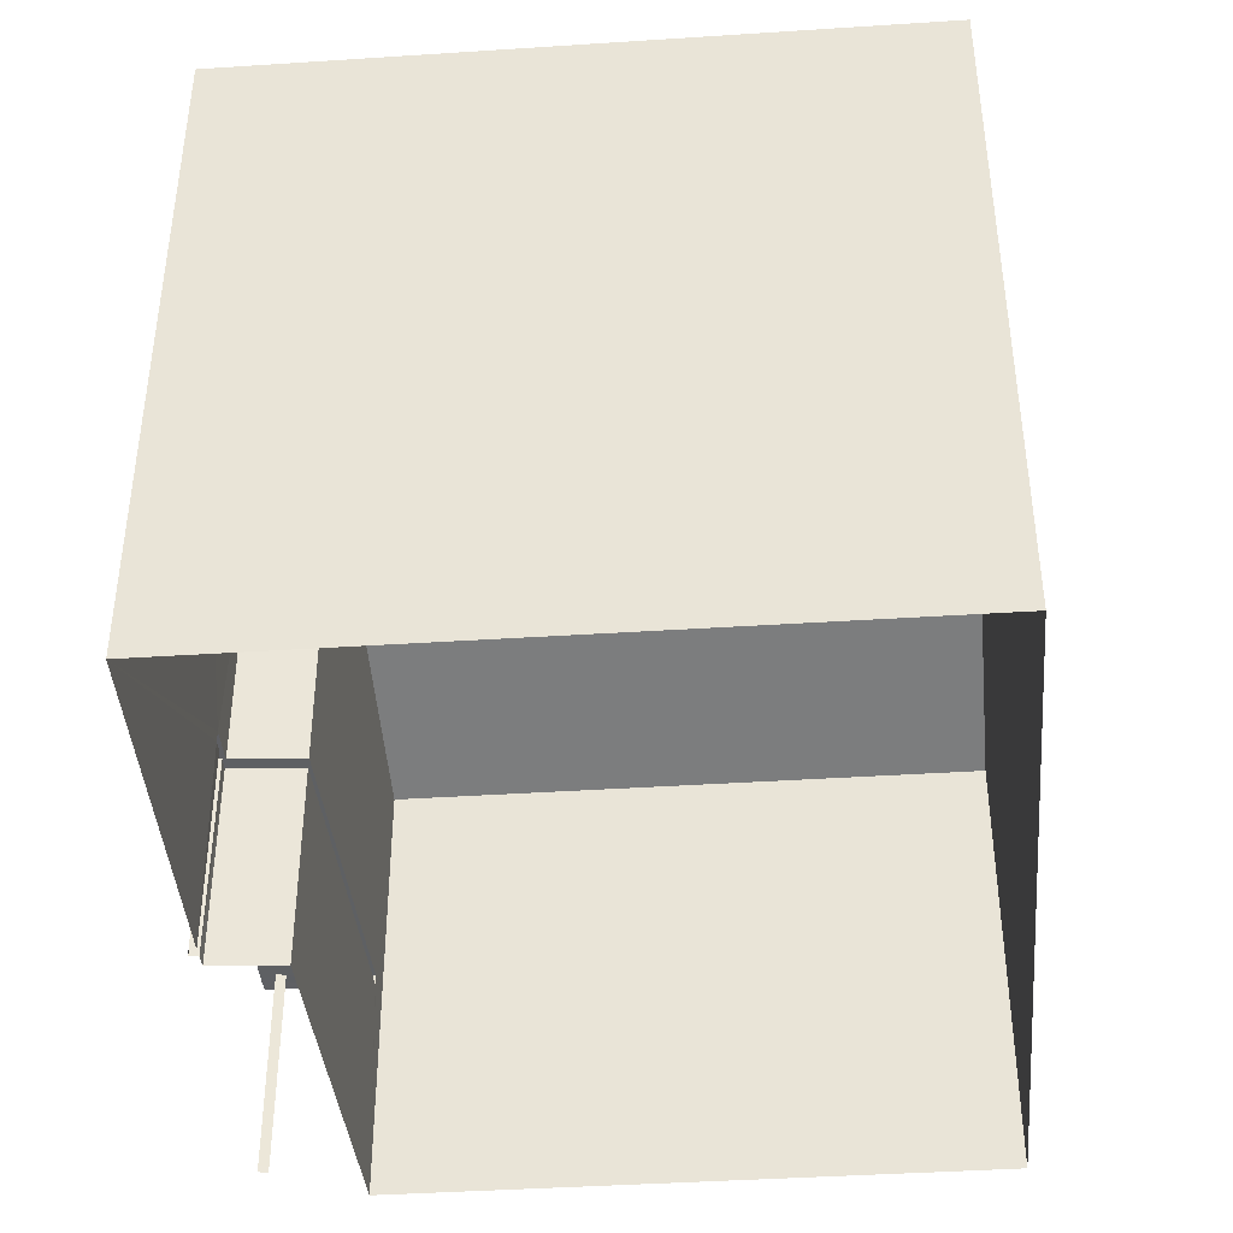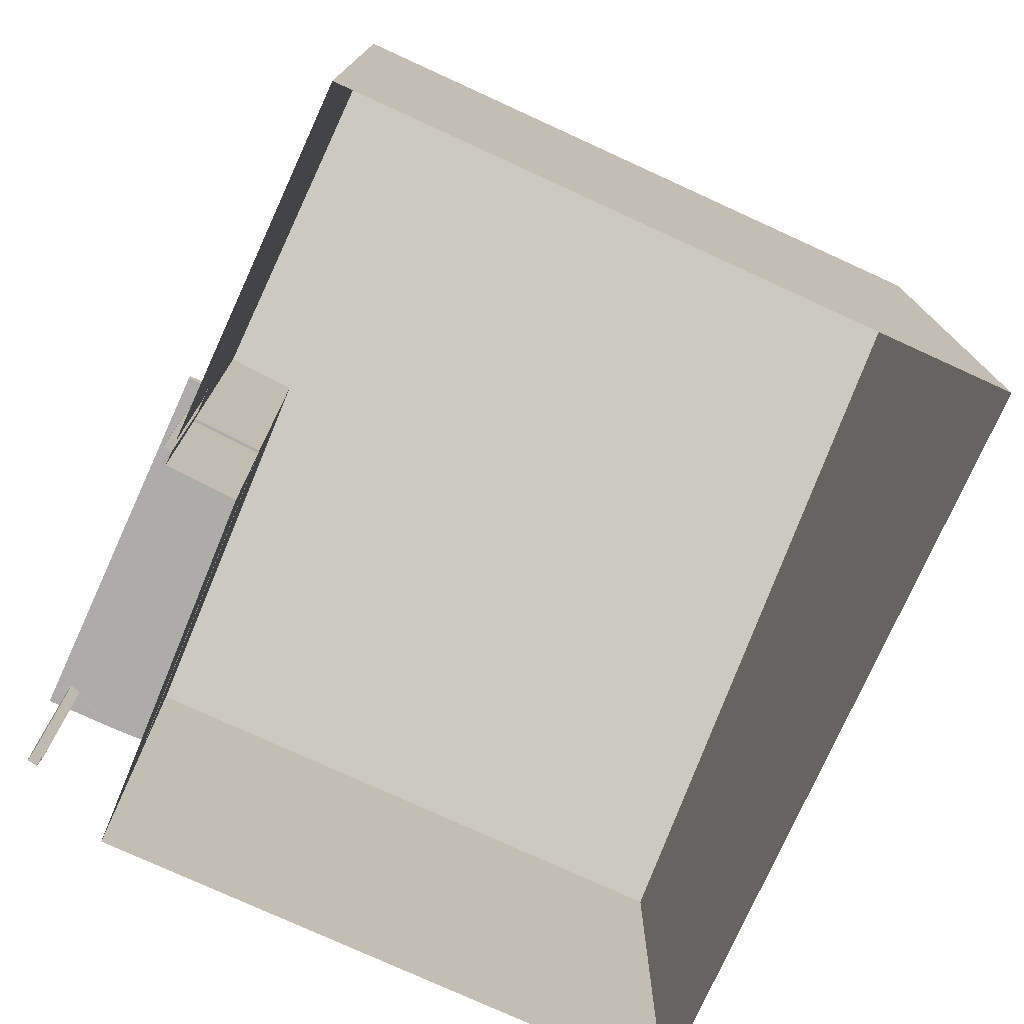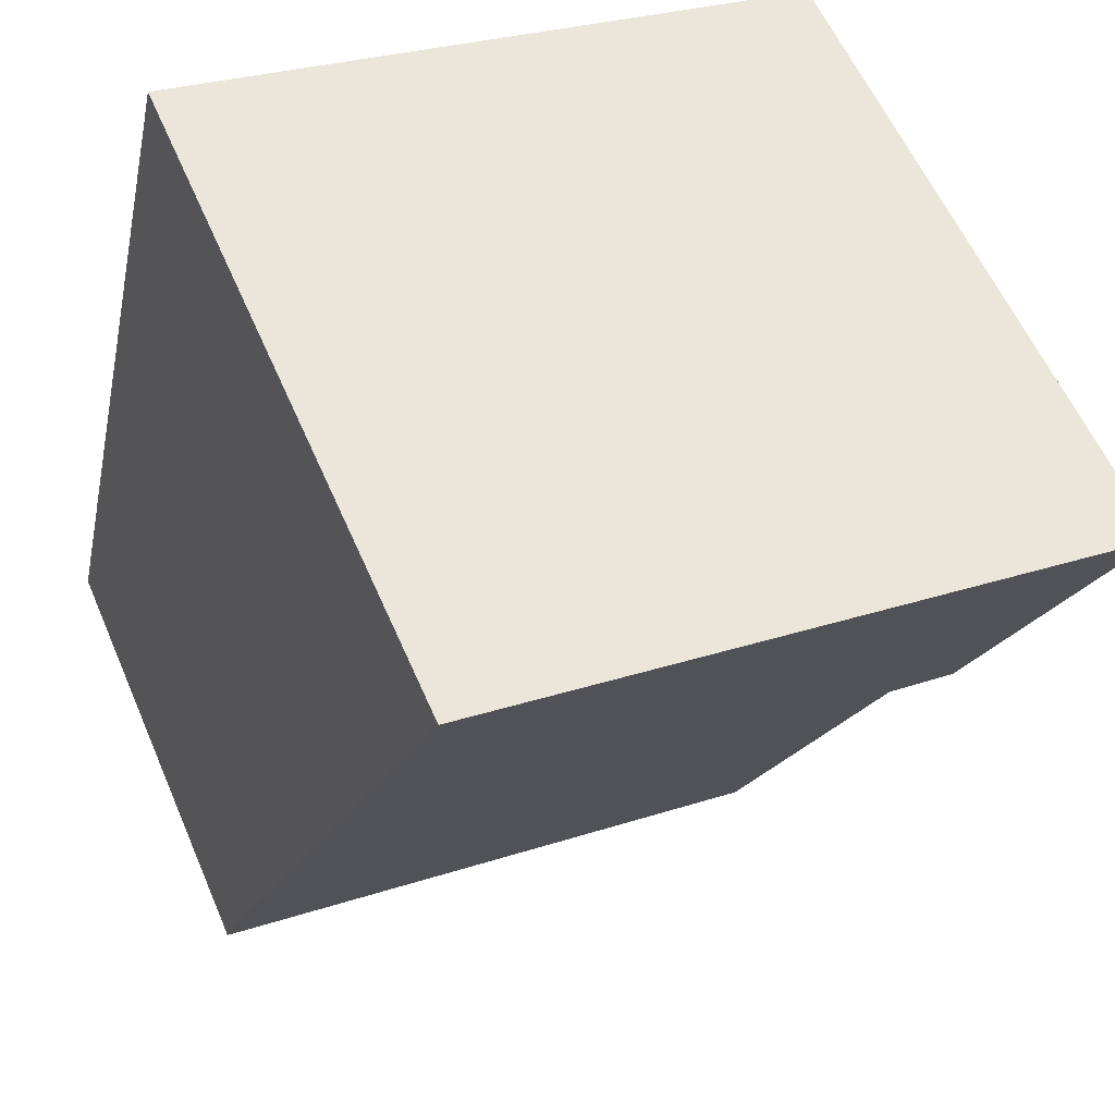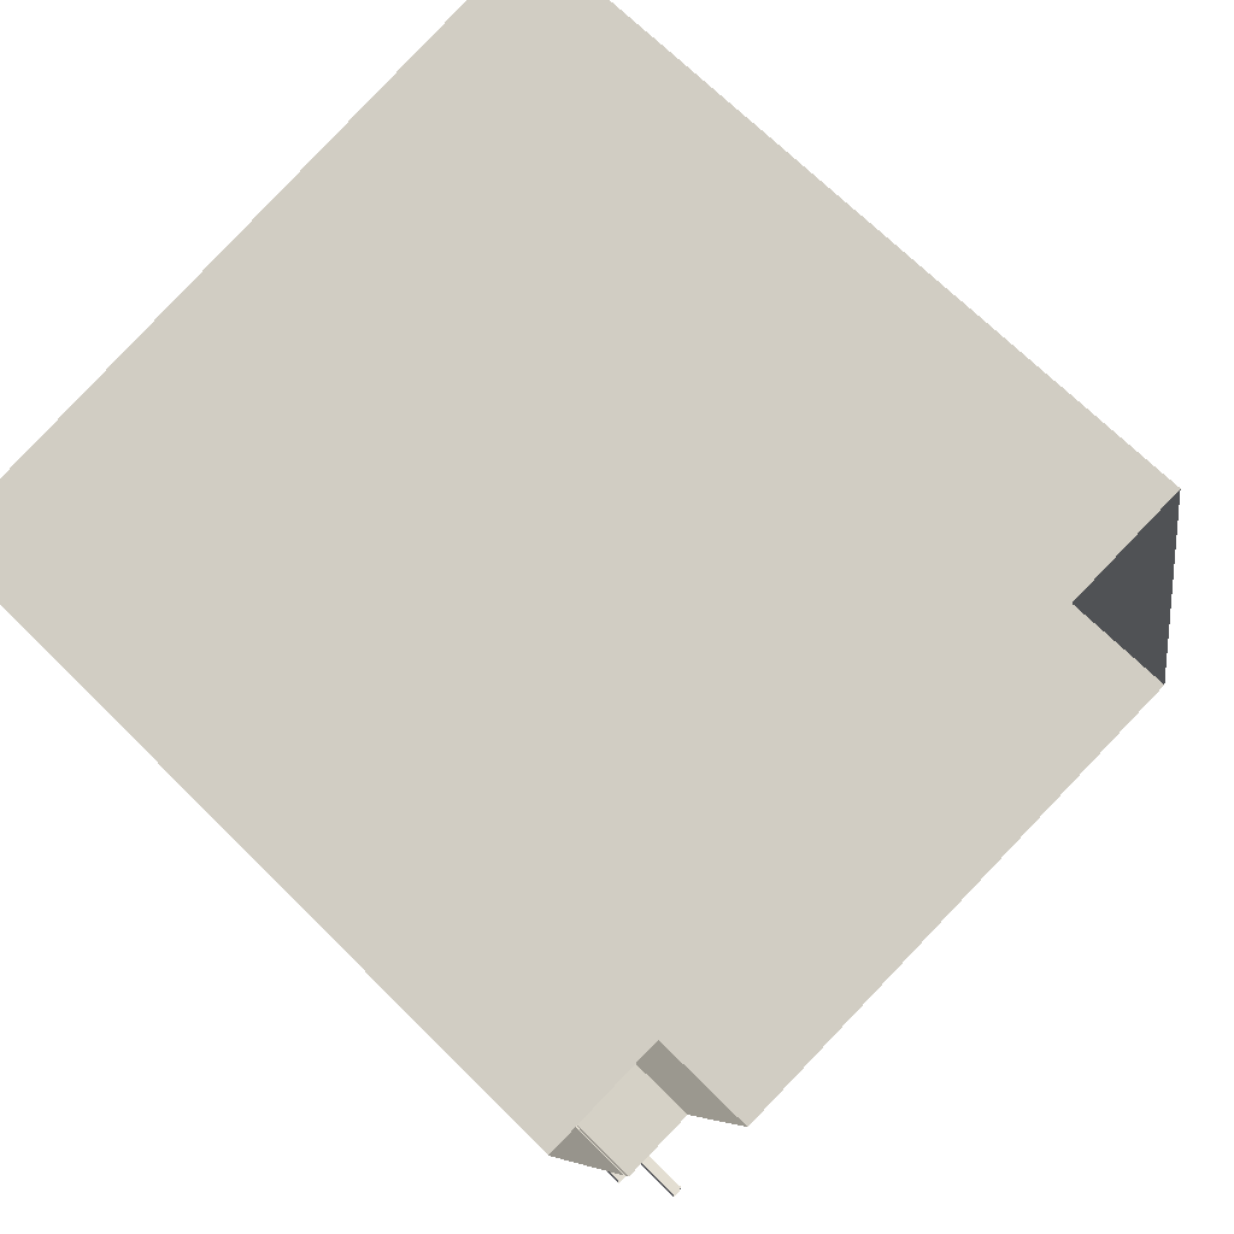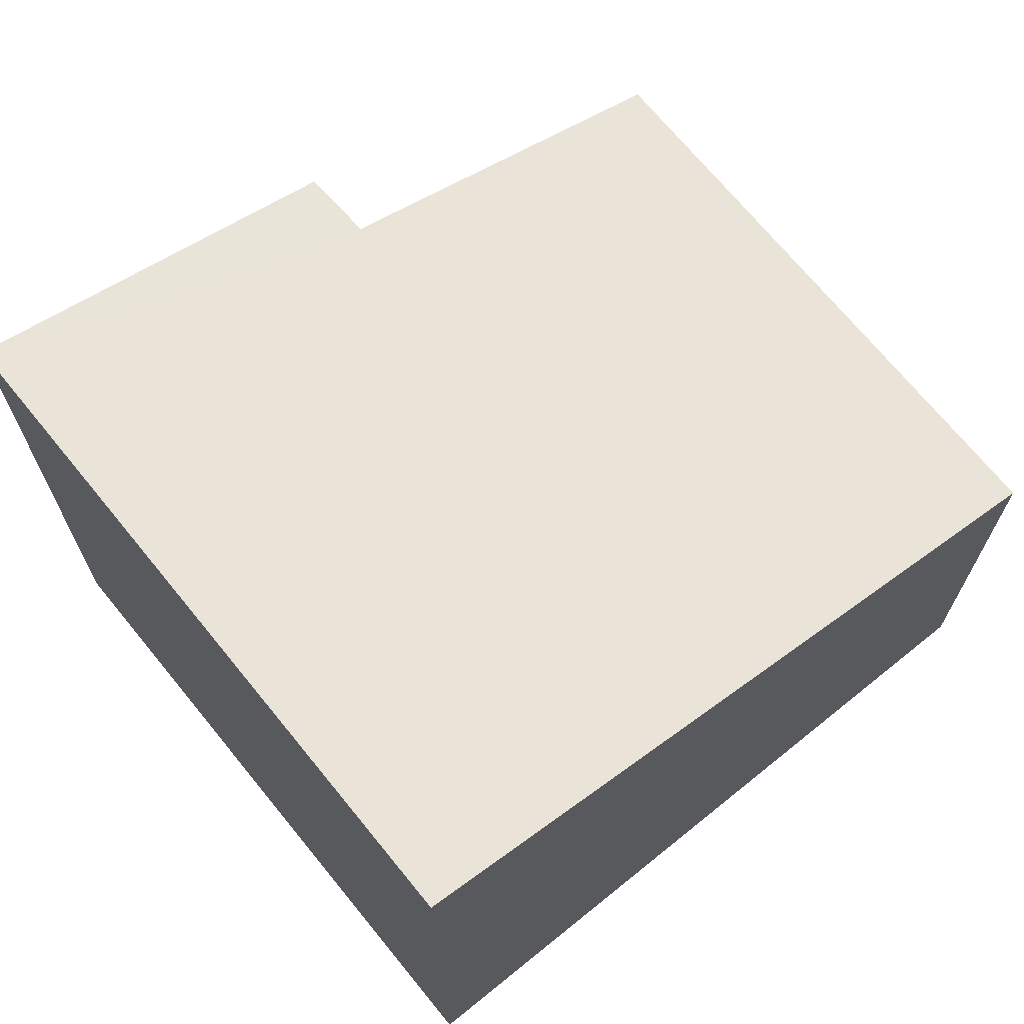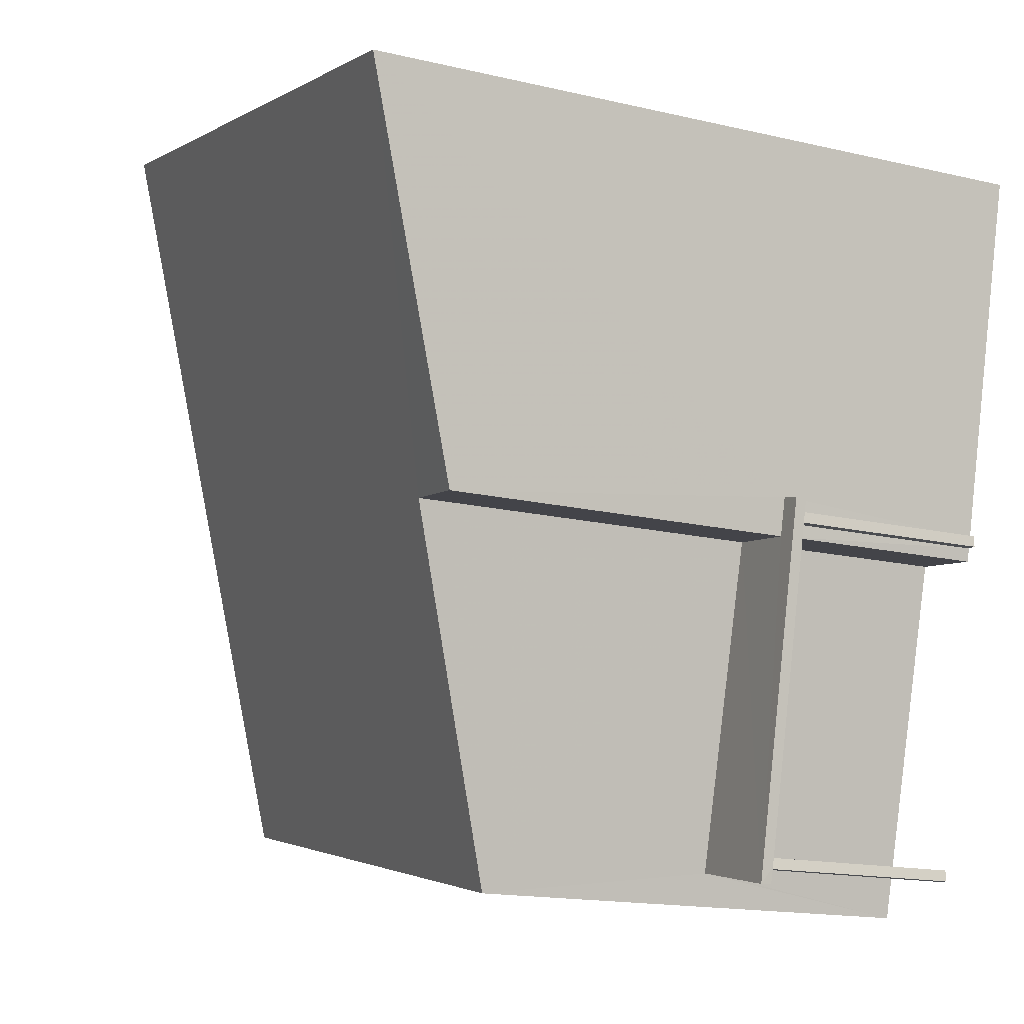
<metadata>
{"format":"obj","ext":"obj","renderer":"f3d","projection":"perspective","resolution":1024,"background":"white","views":[{"elev":-42.0,"azim":171.8,"up":"+Z"},{"elev":-76.7,"azim":142.7,"up":"+Z"},{"elev":58.4,"azim":-23.2,"up":"+Y"},{"elev":68.1,"azim":135.1,"up":"+Y"},{"elev":70.1,"azim":-141.9,"up":"+Z"},{"elev":-15.9,"azim":63.6,"up":"+Y"}]}
</metadata>
<code>
v -8.821e+04 -9.872e+04 8.773
v -8.82e+04 -9.872e+04 8.774
v -8.82e+04 -9.873e+04 8.773
v -8.821e+04 -9.873e+04 8.772
v -8.82e+04 -9.873e+04 8.773
v -8.82e+04 -9.873e+04 8.773
v -8.82e+04 -9.873e+04 8.773
v -8.82e+04 -9.873e+04 8.773
v -8.82e+04 -9.873e+04 8.773
v -8.82e+04 -9.873e+04 8.773
v -8.82e+04 -9.873e+04 8.773
v -8.82e+04 -9.873e+04 8.773
v -8.82e+04 -9.873e+04 8.773
v -8.82e+04 -9.873e+04 8.773
v -8.82e+04 -9.873e+04 11.62
v -8.82e+04 -9.873e+04 11.62
v -8.82e+04 -9.873e+04 11.62
v -8.82e+04 -9.873e+04 11.62
v -8.82e+04 -9.873e+04 11.62
v -8.82e+04 -9.873e+04 11.62
v -8.82e+04 -9.873e+04 11.62
v -8.82e+04 -9.873e+04 11.62
v -8.82e+04 -9.873e+04 11.62
v -8.82e+04 -9.873e+04 11.62
v -8.82e+04 -9.873e+04 11.62
v -8.82e+04 -9.873e+04 11.62
v -8.82e+04 -9.873e+04 11.62
v -8.82e+04 -9.873e+04 11.62
v -8.82e+04 -9.873e+04 11.62
v -8.82e+04 -9.873e+04 11.62
v -8.82e+04 -9.873e+04 11.77
v -8.82e+04 -9.873e+04 11.77
v -8.82e+04 -9.873e+04 11.77
v -8.82e+04 -9.873e+04 11.77
v -8.82e+04 -9.873e+04 11.77
v -8.82e+04 -9.873e+04 11.77
v -8.82e+04 -9.873e+04 16.56
v -8.82e+04 -9.872e+04 18.18
v -8.82e+04 -9.873e+04 16.55
v -8.821e+04 -9.872e+04 18.18
v -8.821e+04 -9.873e+04 15.03
v -8.82e+04 -9.873e+04 15.02
f 1 2 3
f 1 3 4
f 4 3 5
f 6 7 8
f 2 6 3
f 3 9 10
f 9 6 8
f 3 6 9
f 11 12 13
f 11 14 12
f 15 16 17
f 18 19 16
f 16 19 17
f 20 21 22
f 15 23 22
f 20 24 21
f 25 26 27
f 18 26 25
f 18 25 19
f 28 15 17
f 23 29 30
f 28 27 29
f 23 20 22
f 25 27 28
f 15 29 23
f 28 29 15
f 31 32 33
f 34 33 35
f 31 36 32
f 33 32 35
f 37 38 39
f 38 40 39
f 39 41 42
f 39 40 41
f 36 31 22
f 21 36 22
f 31 33 15
f 31 15 22
f 33 16 15
f 16 33 18
f 33 34 18
f 34 26 18
f 9 29 10
f 9 30 29
f 37 32 36
f 38 37 36
f 38 36 2
f 21 24 6
f 21 6 2
f 36 21 2
f 27 3 10
f 29 27 10
f 39 42 35
f 26 3 27
f 26 5 3
f 5 34 42
f 42 34 35
f 26 34 5
f 42 41 4
f 5 42 4
f 41 1 4
f 41 40 1
f 38 2 1
f 40 38 1
f 32 37 39
f 35 32 39
f 24 20 7
f 6 24 7
f 23 8 7
f 20 23 7
f 9 8 23
f 30 9 23
f 13 28 11
f 13 25 28
f 17 14 11
f 28 17 11
f 17 19 12
f 14 17 12
f 19 13 12
f 19 25 13

</code>
